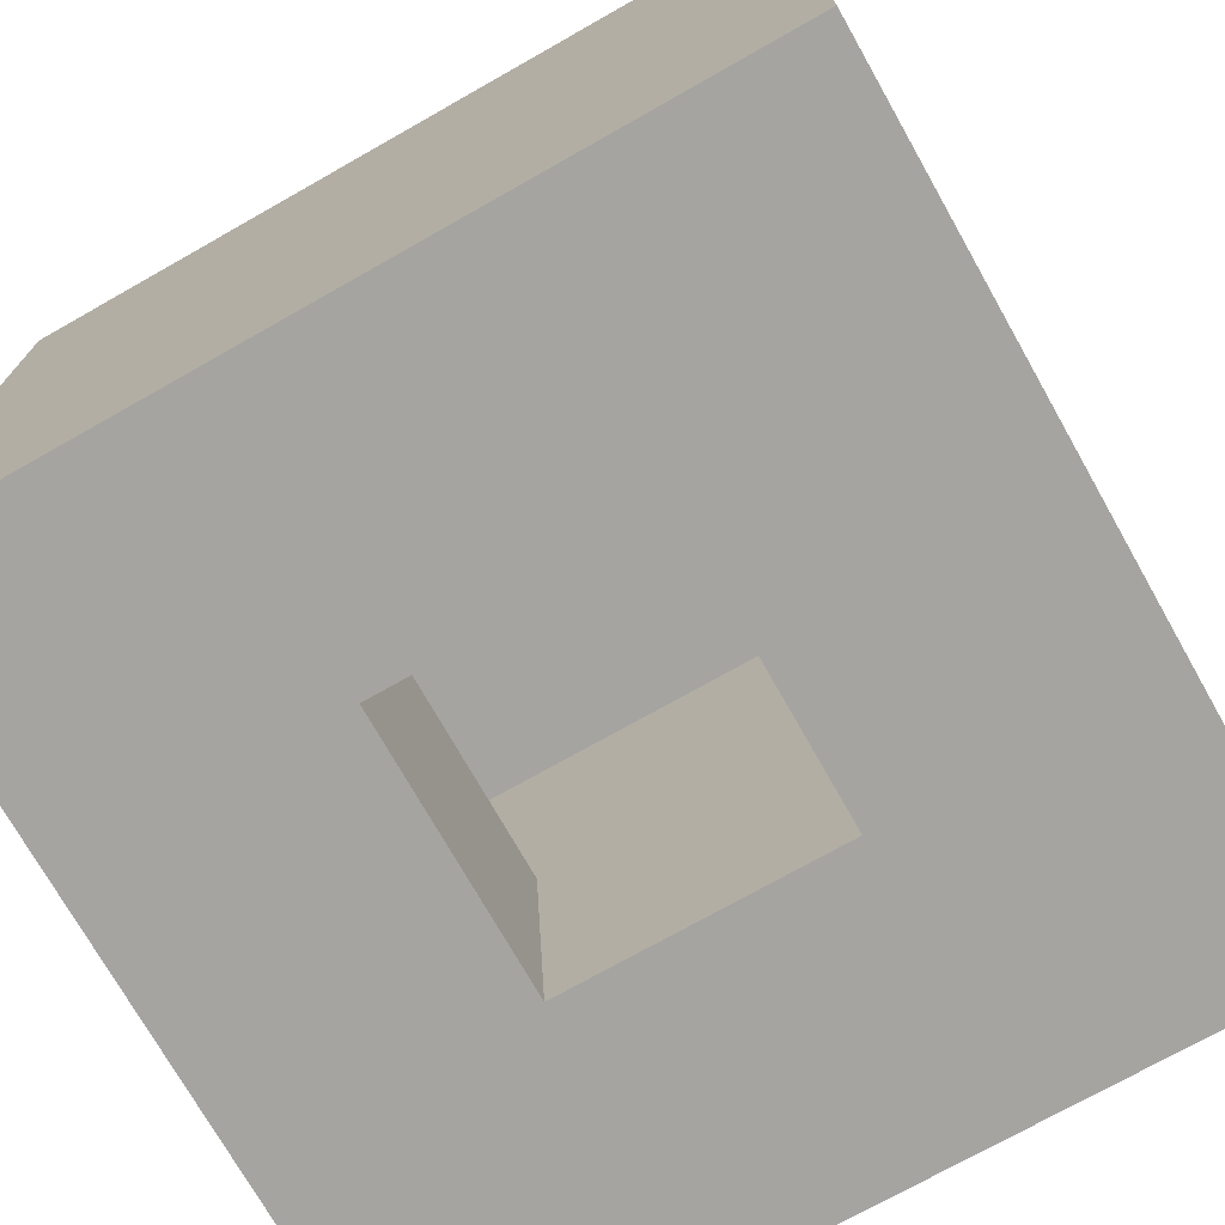
<metadata>
{"format":"obj","ext":"obj","renderer":"f3d","projection":"perspective","resolution":1024,"background":"white","views":[{"elev":-73.5,"azim":-150.5,"up":"+Z"}]}
</metadata>
<code>
o Cube
v -5 -5 5
v -5 5 5
v -5 -5 -5
v -5 5 -5
v 5 -5 5
v 5 5 5
v 5 -5 -5
v 5 5 -5
v -5 -5 -1.667
v -5 -5 1.667
v -5 5 1.667
v -5 5 -1.667
v 5 -5 1.667
v 5 -5 -1.667
v 5 5 -1.667
v 5 5 1.667
v 1.667 -5 -5
v -1.667 -5 -5
v -1.667 5 -5
v 1.667 5 -5
v -1.667 -5 5
v 1.667 -5 5
v 1.667 5 5
v -1.667 5 5
v -1.667 5 -1.667
v 1.667 5 -1.667
v -1.667 5 1.667
v 1.667 5 1.667
v 1.667 -5 -1.667
v -1.667 -5 -1.667
v 1.667 -5 1.667
v -1.667 -5 1.667
v -5 -1.667 5
v -5 1.667 5
v -5 1.667 -5
v -5 -1.667 -5
v 5 1.667 -5
v 5 -1.667 -5
v 5 1.667 5
v 5 -1.667 5
v 5 1.667 -1.667
v 5 -1.667 -1.667
v 5 1.667 1.667
v 5 -1.667 1.667
v -5 1.667 1.667
v -5 -1.667 1.667
v -5 1.667 -1.667
v -5 -1.667 -1.667
v 1.667 1.667 5
v 1.667 -1.667 5
v -1.667 1.667 5
v -1.667 -1.667 5
v -1.667 1.667 -5
v -1.667 -1.667 -5
v 1.667 1.667 -5
v 1.667 -1.667 -5
v -1.667 1.667 -1.667
v -1.667 -1.667 -1.667
v -1.667 1.667 1.667
v -1.667 -1.667 1.667
v 1.833 1.667 1.667
v 1.833 -1.667 1.667
v 1.833 -1.667 -1.667
v 1.833 1.667 -1.667
v 2.625 1.667 1.667
v 3.416 1.667 1.667
v 4.208 1.667 1.667
v 2.625 -1.667 -1.667
v 3.416 -1.667 -1.667
v 4.208 -1.667 -1.667
v 4.208 -1.667 1.667
v 3.416 -1.667 1.667
v 2.625 -1.667 1.667
v 4.208 1.667 -1.667
v 3.416 1.667 -1.667
v 2.625 1.667 -1.667
v -5 -5 -1
v -5 -5 -0.3333
v -5 -5 0.3333
v -5 -5 1
v -5 5 1
v -5 5 0.3333
v -5 5 -0.3333
v -5 5 -1
v 5 -5 1
v 5 -5 0.3333
v 5 -5 -0.3333
v 5 -5 -1
v 5 5 -1
v 5 5 -0.3333
v 5 5 0.3333
v 5 5 1
v -1.667 -5 -1
v -1.667 -5 -0.3333
v -1.667 -5 0.3333
v -1.667 -5 1
v 1.667 -5 -1
v 1.667 -5 -0.3333
v 1.667 -5 0.3333
v 1.667 -5 1
v 1.667 5 -1
v 1.667 5 -0.3333
v 1.667 5 0.3333
v 1.667 5 1
v -1.667 5 -1
v -1.667 5 -0.3333
v -1.667 5 0.3333
v -1.667 5 1
v -5 -1.667 1
v -5 -1.667 0.3333
v -5 -1.667 -0.3333
v -5 -1.667 -1
v -5 1.667 1
v -5 1.667 0.3333
v -5 1.667 -0.3333
v -5 1.667 -1
v 5 -1.667 -1
v 5 -1.667 -0.3333
v 5 -1.667 0.3333
v 5 -1.667 1
v 5 1.667 -1
v 5 1.667 -0.3333
v 5 1.667 0.3333
v 5 1.667 1
v -1.667 -1.667 -1
v -1.667 -1.667 -0.3333
v -1.667 -1.667 0.3333
v -1.667 -1.667 1
v -1.667 1.667 -1
v -1.667 1.667 -0.3333
v -1.667 1.667 0.3333
v -1.667 1.667 1
v 1.833 1.667 1
v 1.833 1.667 0.3333
v 1.833 1.667 -0.3333
v 1.833 1.667 -1
v 1.833 -1.667 -1
v 1.833 -1.667 -0.3333
v 1.833 -1.667 0.3333
v 1.833 -1.667 1
v 4.208 -1.667 -1
v 4.208 -1.667 -0.3333
v 4.208 -1.667 0.3333
v 4.208 -1.667 1
v 3.416 -1.667 -1
v 3.416 -1.667 -0.3333
v 3.416 -1.667 0.3333
v 3.416 -1.667 1
v 2.625 -1.667 -1
v 2.625 -1.667 -0.3333
v 2.625 -1.667 0.3333
v 2.625 -1.667 1
v 4.208 1.667 1
v 4.208 1.667 0.3333
v 4.208 1.667 -0.3333
v 4.208 1.667 -1
v 3.416 1.667 1
v 3.416 1.667 0.3333
v 3.416 1.667 -0.3333
v 3.416 1.667 -1
v 2.625 1.667 1
v 2.625 1.667 0.3333
v 2.625 1.667 -0.3333
v 2.625 1.667 -1
v 1 -5 -5
v 0.3333 -5 -5
v -0.3333 -5 -5
v -1 -5 -5
v -1 5 -5
v -0.3333 5 -5
v 0.3333 5 -5
v 1 5 -5
v -1 -5 5
v -0.3333 -5 5
v 0.3333 -5 5
v 1 -5 5
v 1 5 5
v 0.3333 5 5
v -0.3333 5 5
v -1 5 5
v -1 5 -1.667
v -0.3333 5 -1.667
v 0.3333 5 -1.667
v 1 5 -1.667
v -1 5 1.667
v -0.3333 5 1.667
v 0.3333 5 1.667
v 1 5 1.667
v 1 -5 -1.667
v 0.3333 -5 -1.667
v -0.3333 -5 -1.667
v -1 -5 -1.667
v 1 -5 1.667
v 0.3333 -5 1.667
v -0.3333 -5 1.667
v -1 -5 1.667
v -1 -1.667 -5
v -0.3333 -1.667 -5
v 0.3333 -1.667 -5
v 1 -1.667 -5
v -1 1.667 -5
v -0.3333 1.667 -5
v 0.3333 1.667 -5
v 1 1.667 -5
v 1 -1.667 5
v 0.3333 -1.667 5
v -0.3333 -1.667 5
v -1 -1.667 5
v 1 1.667 5
v 0.3333 1.667 5
v -0.3333 1.667 5
v -1 1.667 5
v 1.133 -1.667 1.667
v 0.4329 -1.667 1.667
v -0.2671 -1.667 1.667
v -0.9671 -1.667 1.667
v 1.133 1.667 -1.667
v 0.4329 1.667 -1.667
v -0.2671 1.667 -1.667
v -0.9671 1.667 -1.667
v -0.9671 1.667 1.667
v -0.2671 1.667 1.667
v 0.4329 1.667 1.667
v 1.133 1.667 1.667
v -0.9671 -1.667 -1.667
v -0.2671 -1.667 -1.667
v 0.4329 -1.667 -1.667
v 1.133 -1.667 -1.667
v 1.133 1.667 -1
v 0.4329 1.667 -1
v -0.2671 1.667 -1
v -0.9671 1.667 -1
v 1.133 1.667 -0.3333
v 0.4329 1.667 -0.3333
v -0.2671 1.667 -0.3333
v -0.9671 1.667 -0.3333
v 1.133 1.667 0.3333
v 0.4329 1.667 0.3333
v -0.2671 1.667 0.3333
v -0.9671 1.667 0.3333
v 1.133 1.667 1
v 0.4329 1.667 1
v -0.2671 1.667 1
v -0.9671 1.667 1
v 1.133 -1.667 1
v 0.4329 -1.667 1
v -0.2671 -1.667 1
v -0.9671 -1.667 1
v 1.133 -1.667 0.3333
v 0.4329 -1.667 0.3333
v -0.2671 -1.667 0.3333
v -0.9671 -1.667 0.3333
v 1.133 -1.667 -0.3333
v 0.4329 -1.667 -0.3333
v -0.2671 -1.667 -0.3333
v -0.9671 -1.667 -0.3333
v 1.133 -1.667 -1
v 0.4329 -1.667 -1
v -0.2671 -1.667 -1
v -0.9671 -1.667 -1
v -1 5 -1
v -0.3333 5 -1
v 0.3333 5 -1
v 1 5 -1
v -1 5 -0.3333
v -0.3333 5 -0.3333
v 0.3333 5 -0.3333
v 1 5 -0.3333
v -1 5 0.3333
v -0.3333 5 0.3333
v 0.3333 5 0.3333
v 1 5 0.3333
v -1 5 1
v -0.3333 5 1
v 0.3333 5 1
v 1 5 1
v 1 -5 -1
v 0.3333 -5 -1
v -0.3333 -5 -1
v -1 -5 -1
v 1 -5 -0.3333
v 0.3333 -5 -0.3333
v -0.3333 -5 -0.3333
v -1 -5 -0.3333
v 1 -5 0.3333
v 0.3333 -5 0.3333
v -0.3333 -5 0.3333
v -1 -5 0.3333
v 1 -5 1
v 0.3333 -5 1
v -0.3333 -5 1
v -1 -5 1
v -1.667 -1.667 -4.167
v -1.667 -1.667 -3.333
v -1.667 -1.667 -2.5
v 1.791 -1.667 -2.5
v 1.75 -1.667 -3.333
v 1.708 -1.667 -4.167
v 1.791 1.667 -2.5
v 1.75 1.667 -3.333
v 1.708 1.667 -4.167
v -1.667 1.667 -2.5
v -1.667 1.667 -3.333
v -1.667 1.667 -4.167
v 1.1 1.667 -2.5
v 1.066 1.667 -3.333
v 1.033 1.667 -4.167
v 0.408 1.667 -2.5
v 0.3831 1.667 -3.333
v 0.3582 1.667 -4.167
v -0.2837 1.667 -2.5
v -0.3002 1.667 -3.333
v -0.3168 1.667 -4.167
v -0.9753 1.667 -2.5
v -0.9836 1.667 -3.333
v -0.9918 1.667 -4.167
v -0.9753 -1.667 -2.5
v -0.9836 -1.667 -3.333
v -0.9918 -1.667 -4.167
v -0.2837 -1.667 -2.5
v -0.3002 -1.667 -3.333
v -0.3168 -1.667 -4.167
v 0.408 -1.667 -2.5
v 0.3831 -1.667 -3.333
v 0.3582 -1.667 -4.167
v 1.1 -1.667 -2.5
v 1.066 -1.667 -3.333
v 1.033 -1.667 -4.167
v -5 -0.8333 5
v -5 0 5
v -5 0.8333 5
v -5 0.8333 -5
v -5 0 -5
v -5 -0.8333 -5
v 5 0.8333 5
v 5 0 5
v 5 -0.8333 5
v 5 0.8333 1.667
v 5 0 1.667
v 5 -0.8333 1.667
v -5 0.8333 1.667
v -5 0 1.667
v -5 -0.8333 1.667
v -5 0.8333 -1.667
v -5 0 -1.667
v -5 -0.8333 -1.667
v 1.667 0.8333 5
v 1.667 0 5
v 1.667 -0.8333 5
v -1.667 0.8333 5
v -1.667 0 5
v -1.667 -0.8333 5
v -1.667 0.8333 -5
v -1.667 0 -5
v -1.667 -0.8333 -5
v -1.667 0.8333 -1.667
v -1.667 0 -1.667
v -1.667 -0.8333 -1.667
v -1.667 0.8333 1.667
v -1.667 0 1.667
v -1.667 -0.8333 1.667
v 1.833 -0.8333 1.667
v 1.833 0 1.667
v 1.833 0.8333 1.667
v 4.208 -0.8333 1.667
v 4.208 0 1.667
v 4.208 0.8333 1.667
v 3.416 -0.8333 1.667
v 3.416 0 1.667
v 3.416 0.8333 1.667
v 2.625 -0.8333 1.667
v 2.625 0 1.667
v 2.625 0.8333 1.667
v -1.667 0.8333 -1
v -1.667 0 -1
v -1.667 -0.8333 -1
v -1.667 0.8333 -0.3333
v -1.667 0 -0.3333
v -1.667 -0.8333 -0.3333
v -1.667 0.8333 0.3333
v -1.667 0 0.3333
v -1.667 -0.8333 0.3333
v -1.667 0.8333 1
v -1.667 0 1
v -1.667 -0.8333 1
v -5 0.8333 1
v -5 0 1
v -5 -0.8333 1
v -5 0.8333 0.3333
v -5 0 0.3333
v -5 -0.8333 0.3333
v -5 0.8333 -0.3333
v -5 0 -0.3333
v -5 -0.8333 -0.3333
v -5 0.8333 -1
v -5 0 -1
v -5 -0.8333 -1
v 1.133 -0.8333 1.667
v 1.133 0 1.667
v 1.133 0.8333 1.667
v 0.4329 -0.8333 1.667
v 0.4329 0 1.667
v 0.4329 0.8333 1.667
v -0.2671 -0.8333 1.667
v -0.2671 0 1.667
v -0.2671 0.8333 1.667
v -0.9671 -0.8333 1.667
v -0.9671 0 1.667
v -0.9671 0.8333 1.667
v 1 0.8333 5
v 1 0 5
v 1 -0.8333 5
v 0.3333 0.8333 5
v 0.3333 0 5
v 0.3333 -0.8333 5
v -0.3333 0.8333 5
v -0.3333 0 5
v -0.3333 -0.8333 5
v -1 0.8333 5
v -1 0 5
v -1 -0.8333 5
v -1.667 -0.8333 -2.5
v -1.667 0 -2.5
v -1.667 0.8333 -2.5
v -1.667 -0.8333 -3.333
v -1.667 0 -3.333
v -1.667 0.8333 -3.333
v -1.667 -0.8333 -4.167
v -1.667 0 -4.167
v -1.667 0.8333 -4.167
v 5 0.8333 -5
v 5 0 -5
v 5 -0.8333 -5
v 5 0.8333 -1.667
v 5 0 -1.667
v 5 -0.8333 -1.667
v 1.667 0.8333 -5
v 1.667 0 -5
v 1.667 -0.8333 -5
v 1.833 0.8333 -1.667
v 1.833 0 -1.667
v 1.833 -0.8333 -1.667
v 4.208 0.8333 -1.667
v 4.208 0 -1.667
v 4.208 -0.8333 -1.667
v 3.416 0.8333 -1.667
v 3.416 0 -1.667
v 3.416 -0.8333 -1.667
v 2.625 0.8333 -1.667
v 2.625 0 -1.667
v 2.625 -0.8333 -1.667
v 1.791 0.8333 -2.5
v 1.791 0 -2.5
v 1.791 -0.8333 -2.5
v 1.75 0.8333 -3.333
v 1.75 0 -3.333
v 1.75 -0.8333 -3.333
v 1.708 0.8333 -4.167
v 1.708 0 -4.167
v 1.708 -0.8333 -4.167
f 12 35 47
f 20 37 55
f 16 39 43
f 24 34 51
f 13 22 31
f 11 24 27
f 4 25 19
f 81 27 108
f 7 29 17
f 85 31 100
f 8 41 37
f 92 43 124
f 2 45 34
f 84 47 116
f 96 10 80
f 100 193 289
f 18 9 3
f 17 189 165
f 104 16 92
f 108 185 273
f 20 15 8
f 19 181 169
f 28 6 16
f 27 180 185
f 32 1 10
f 31 176 193
f 6 49 39
f 180 51 212
f 4 53 35
f 172 55 204
f 200 17 165
f 36 18 3
f 35 353 332
f 208 21 173
f 212 350 419
f 40 22 5
f 39 347 335
f 112 9 77
f 116 344 395
f 33 10 1
f 34 341 331
f 120 13 85
f 216 361 407
f 38 14 7
f 37 434 431
f 52 1 21
f 51 331 350
f 44 5 13
f 43 335 338
f 56 7 17
f 55 431 437
f 48 3 9
f 47 332 344
f 225 125 260
f 221 132 244
f 65 133 161
f 68 137 149
f 73 362 371
f 76 440 449
f 132 359 383
f 328 56 200
f 301 437 458
f 304 201 316
f 293 355 428
f 41 443 434
f 74 446 443
f 75 449 446
f 44 365 340
f 71 368 365
f 72 371 368
f 42 141 117
f 70 145 141
f 69 149 145
f 43 153 124
f 67 157 153
f 66 161 157
f 160 76 75
f 159 164 160
f 158 163 159
f 157 162 158
f 156 75 74
f 155 160 156
f 154 159 155
f 153 158 154
f 121 74 41
f 122 156 121
f 123 155 122
f 124 154 123
f 148 73 72
f 147 152 148
f 146 151 147
f 145 150 146
f 144 72 71
f 143 148 144
f 142 147 143
f 141 146 142
f 120 71 44
f 119 144 120
f 118 143 119
f 117 142 118
f 57 374 356
f 129 377 374
f 130 380 377
f 131 383 380
f 152 62 73
f 151 140 152
f 150 139 151
f 149 138 150
f 164 64 76
f 163 136 164
f 162 135 163
f 161 134 162
f 232 57 220
f 236 129 232
f 240 130 236
f 244 131 240
f 248 60 216
f 252 128 248
f 256 127 252
f 260 126 256
f 42 88 14
f 117 87 88
f 118 86 87
f 119 85 86
f 45 386 341
f 113 389 386
f 114 392 389
f 115 395 392
f 46 80 10
f 109 79 80
f 110 78 79
f 111 77 78
f 25 261 181
f 105 265 261
f 106 269 265
f 107 273 269
f 26 89 15
f 101 90 89
f 102 91 90
f 103 92 91
f 29 277 189
f 97 281 277
f 98 285 281
f 99 289 285
f 30 77 9
f 93 78 77
f 94 79 78
f 95 80 79
f 11 113 45
f 81 114 113
f 82 115 114
f 83 116 115
f 15 121 41
f 89 122 121
f 90 123 122
f 91 124 123
f 14 97 29
f 88 98 97
f 87 99 98
f 86 100 99
f 12 105 25
f 84 106 105
f 83 107 106
f 82 108 107
f 288 96 95
f 287 292 288
f 286 291 287
f 285 290 286
f 284 95 94
f 283 288 284
f 282 287 283
f 281 286 282
f 280 94 93
f 279 284 280
f 278 283 279
f 277 282 278
f 192 93 30
f 191 280 192
f 190 279 191
f 189 278 190
f 272 104 103
f 271 276 272
f 270 275 271
f 269 274 270
f 268 103 102
f 267 272 268
f 266 271 267
f 265 270 266
f 264 102 101
f 263 268 264
f 262 267 263
f 261 266 262
f 184 101 26
f 183 264 184
f 182 263 183
f 181 262 182
f 137 253 138
f 257 254 253
f 258 255 254
f 259 256 255
f 138 249 139
f 253 250 249
f 254 251 250
f 255 252 251
f 139 245 140
f 249 246 245
f 250 247 246
f 251 248 247
f 140 213 62
f 245 214 213
f 246 215 214
f 247 216 215
f 133 237 134
f 241 238 237
f 242 239 238
f 243 240 239
f 134 233 135
f 237 234 233
f 238 235 234
f 239 236 235
f 135 229 136
f 233 230 229
f 234 231 230
f 235 232 231
f 136 217 64
f 229 218 217
f 230 219 218
f 231 220 219
f 307 55 301
f 310 204 307
f 313 203 310
f 316 202 313
f 293 197 54
f 319 198 197
f 322 199 198
f 325 200 199
f 61 241 133
f 224 242 241
f 223 243 242
f 222 244 243
f 63 257 137
f 228 258 257
f 227 259 258
f 226 260 259
f 62 398 362
f 213 401 398
f 214 404 401
f 215 407 404
f 49 410 347
f 209 413 410
f 210 416 413
f 211 419 416
f 50 176 22
f 205 175 176
f 206 174 175
f 207 173 174
f 54 168 18
f 197 167 168
f 198 166 167
f 199 165 166
f 19 201 53
f 169 202 201
f 170 203 202
f 171 204 203
f 23 209 49
f 177 210 209
f 178 211 210
f 179 212 211
f 196 21 32
f 195 173 196
f 194 174 195
f 193 175 194
f 188 23 28
f 187 177 188
f 186 178 187
f 185 179 186
f 172 26 20
f 171 184 172
f 170 183 171
f 169 182 170
f 276 28 104
f 275 188 276
f 274 187 275
f 273 186 274
f 168 30 18
f 167 192 168
f 166 191 167
f 165 190 166
f 292 32 96
f 291 196 292
f 290 195 291
f 289 194 290
f 227 326 323
f 323 327 324
f 324 328 325
f 226 323 320
f 320 324 321
f 321 325 322
f 225 320 317
f 317 321 318
f 318 322 319
f 58 317 295
f 295 318 294
f 294 319 293
f 220 311 219
f 314 312 311
f 315 313 312
f 219 308 218
f 311 309 308
f 312 310 309
f 218 305 217
f 308 306 305
f 309 307 306
f 217 299 64
f 305 300 299
f 306 301 300
f 58 422 358
f 295 425 422
f 294 428 425
f 57 314 220
f 302 315 314
f 303 316 315
f 64 452 440
f 299 455 452
f 300 458 455
f 228 296 326
f 326 297 327
f 327 298 328
f 427 304 303
f 426 430 427
f 425 429 426
f 302 427 303
f 423 427 424
f 422 426 423
f 356 302 57
f 356 423 424
f 358 423 357
f 418 208 207
f 417 421 418
f 416 420 417
f 415 207 206
f 414 418 415
f 413 417 414
f 412 206 205
f 411 415 412
f 410 414 411
f 349 205 50
f 348 412 349
f 347 411 348
f 406 221 222
f 405 409 406
f 404 408 405
f 403 222 223
f 403 405 406
f 401 405 402
f 400 223 224
f 399 403 400
f 398 402 399
f 364 224 61
f 363 400 364
f 362 399 363
f 394 112 111
f 393 397 394
f 392 396 393
f 391 111 110
f 390 394 391
f 389 393 390
f 388 110 109
f 387 391 388
f 386 390 387
f 343 109 46
f 342 388 343
f 341 387 342
f 382 128 127
f 381 385 382
f 380 384 381
f 379 127 126
f 378 382 379
f 377 381 378
f 376 126 125
f 375 379 376
f 374 378 375
f 358 125 58
f 357 376 358
f 356 375 357
f 370 65 66
f 369 373 370
f 368 372 369
f 367 66 67
f 366 370 367
f 365 369 366
f 338 67 43
f 339 367 338
f 340 366 339
f 430 53 304
f 430 354 353
f 428 354 429
f 385 60 128
f 384 361 385
f 383 360 384
f 373 61 65
f 372 364 373
f 371 363 372
f 346 36 48
f 345 334 346
f 344 333 345
f 340 40 44
f 339 337 340
f 338 336 339
f 352 33 52
f 351 329 352
f 350 330 351
f 409 59 221
f 408 359 409
f 407 360 408
f 329 46 33
f 330 343 329
f 331 342 330
f 397 48 112
f 396 346 397
f 395 345 396
f 337 50 40
f 336 349 337
f 335 348 336
f 421 52 208
f 420 352 421
f 419 351 420
f 334 54 36
f 333 355 334
f 332 354 333
f 457 298 297
f 456 460 457
f 455 459 456
f 454 297 296
f 453 457 454
f 452 456 453
f 442 296 63
f 441 454 442
f 440 453 441
f 448 68 69
f 447 451 448
f 446 450 447
f 445 69 70
f 444 448 445
f 443 447 444
f 436 70 42
f 435 445 436
f 434 444 435
f 460 56 298
f 459 439 460
f 458 438 459
f 451 63 68
f 450 442 451
f 449 441 450
f 439 38 56
f 438 433 439
f 437 432 438
f 433 42 38
f 432 436 433
f 431 435 432
f 12 4 35
f 20 8 37
f 16 6 39
f 24 2 34
f 13 5 22
f 11 2 24
f 4 12 25
f 81 11 27
f 7 14 29
f 85 13 31
f 8 15 41
f 92 16 43
f 2 11 45
f 84 12 47
f 96 32 10
f 100 31 193
f 18 30 9
f 17 29 189
f 104 28 16
f 108 27 185
f 20 26 15
f 19 25 181
f 28 23 6
f 27 24 180
f 32 21 1
f 31 22 176
f 6 23 49
f 180 24 51
f 4 19 53
f 172 20 55
f 200 56 17
f 36 54 18
f 35 53 353
f 208 52 21
f 212 51 350
f 40 50 22
f 39 49 347
f 112 48 9
f 116 47 344
f 33 46 10
f 34 45 341
f 120 44 13
f 216 60 361
f 38 42 14
f 37 41 434
f 52 33 1
f 51 34 331
f 44 40 5
f 43 39 335
f 56 38 7
f 55 37 431
f 48 36 3
f 47 35 332
f 225 58 125
f 221 59 132
f 65 61 133
f 68 63 137
f 73 62 362
f 76 64 440
f 132 59 359
f 328 298 56
f 301 55 437
f 304 53 201
f 293 54 355
f 41 74 443
f 74 75 446
f 75 76 449
f 44 71 365
f 71 72 368
f 72 73 371
f 42 70 141
f 70 69 145
f 69 68 149
f 43 67 153
f 67 66 157
f 66 65 161
f 160 164 76
f 159 163 164
f 158 162 163
f 157 161 162
f 156 160 75
f 155 159 160
f 154 158 159
f 153 157 158
f 121 156 74
f 122 155 156
f 123 154 155
f 124 153 154
f 148 152 73
f 147 151 152
f 146 150 151
f 145 149 150
f 144 148 72
f 143 147 148
f 142 146 147
f 141 145 146
f 120 144 71
f 119 143 144
f 118 142 143
f 117 141 142
f 57 129 374
f 129 130 377
f 130 131 380
f 131 132 383
f 152 140 62
f 151 139 140
f 150 138 139
f 149 137 138
f 164 136 64
f 163 135 136
f 162 134 135
f 161 133 134
f 232 129 57
f 236 130 129
f 240 131 130
f 244 132 131
f 248 128 60
f 252 127 128
f 256 126 127
f 260 125 126
f 42 117 88
f 117 118 87
f 118 119 86
f 119 120 85
f 45 113 386
f 113 114 389
f 114 115 392
f 115 116 395
f 46 109 80
f 109 110 79
f 110 111 78
f 111 112 77
f 25 105 261
f 105 106 265
f 106 107 269
f 107 108 273
f 26 101 89
f 101 102 90
f 102 103 91
f 103 104 92
f 29 97 277
f 97 98 281
f 98 99 285
f 99 100 289
f 30 93 77
f 93 94 78
f 94 95 79
f 95 96 80
f 11 81 113
f 81 82 114
f 82 83 115
f 83 84 116
f 15 89 121
f 89 90 122
f 90 91 123
f 91 92 124
f 14 88 97
f 88 87 98
f 87 86 99
f 86 85 100
f 12 84 105
f 84 83 106
f 83 82 107
f 82 81 108
f 288 292 96
f 287 291 292
f 286 290 291
f 285 289 290
f 284 288 95
f 283 287 288
f 282 286 287
f 281 285 286
f 280 284 94
f 279 283 284
f 278 282 283
f 277 281 282
f 192 280 93
f 191 279 280
f 190 278 279
f 189 277 278
f 272 276 104
f 271 275 276
f 270 274 275
f 269 273 274
f 268 272 103
f 267 271 272
f 266 270 271
f 265 269 270
f 264 268 102
f 263 267 268
f 262 266 267
f 261 265 266
f 184 264 101
f 183 263 264
f 182 262 263
f 181 261 262
f 137 257 253
f 257 258 254
f 258 259 255
f 259 260 256
f 138 253 249
f 253 254 250
f 254 255 251
f 255 256 252
f 139 249 245
f 249 250 246
f 250 251 247
f 251 252 248
f 140 245 213
f 245 246 214
f 246 247 215
f 247 248 216
f 133 241 237
f 241 242 238
f 242 243 239
f 243 244 240
f 134 237 233
f 237 238 234
f 238 239 235
f 239 240 236
f 135 233 229
f 233 234 230
f 234 235 231
f 235 236 232
f 136 229 217
f 229 230 218
f 230 231 219
f 231 232 220
f 307 204 55
f 310 203 204
f 313 202 203
f 316 201 202
f 293 319 197
f 319 322 198
f 322 325 199
f 325 328 200
f 61 224 241
f 224 223 242
f 223 222 243
f 222 221 244
f 63 228 257
f 228 227 258
f 227 226 259
f 226 225 260
f 62 213 398
f 213 214 401
f 214 215 404
f 215 216 407
f 49 209 410
f 209 210 413
f 210 211 416
f 211 212 419
f 50 205 176
f 205 206 175
f 206 207 174
f 207 208 173
f 54 197 168
f 197 198 167
f 198 199 166
f 199 200 165
f 19 169 201
f 169 170 202
f 170 171 203
f 171 172 204
f 23 177 209
f 177 178 210
f 178 179 211
f 179 180 212
f 196 173 21
f 195 174 173
f 194 175 174
f 193 176 175
f 188 177 23
f 187 178 177
f 186 179 178
f 185 180 179
f 172 184 26
f 171 183 184
f 170 182 183
f 169 181 182
f 276 188 28
f 275 187 188
f 274 186 187
f 273 185 186
f 168 192 30
f 167 191 192
f 166 190 191
f 165 189 190
f 292 196 32
f 291 195 196
f 290 194 195
f 289 193 194
f 227 228 326
f 323 326 327
f 324 327 328
f 226 227 323
f 320 323 324
f 321 324 325
f 225 226 320
f 317 320 321
f 318 321 322
f 58 225 317
f 295 317 318
f 294 318 319
f 220 314 311
f 314 315 312
f 315 316 313
f 219 311 308
f 311 312 309
f 312 313 310
f 218 308 305
f 308 309 306
f 309 310 307
f 217 305 299
f 305 306 300
f 306 307 301
f 58 295 422
f 295 294 425
f 294 293 428
f 57 302 314
f 302 303 315
f 303 304 316
f 64 299 452
f 299 300 455
f 300 301 458
f 228 63 296
f 326 296 297
f 327 297 298
f 427 430 304
f 426 429 430
f 425 428 429
f 302 424 427
f 423 426 427
f 422 425 426
f 356 424 302
f 356 357 423
f 358 422 423
f 418 421 208
f 417 420 421
f 416 419 420
f 415 418 207
f 414 417 418
f 413 416 417
f 412 415 206
f 411 414 415
f 410 413 414
f 349 412 205
f 348 411 412
f 347 410 411
f 406 409 221
f 405 408 409
f 404 407 408
f 403 406 222
f 403 402 405
f 401 404 405
f 400 403 223
f 399 402 403
f 398 401 402
f 364 400 224
f 363 399 400
f 362 398 399
f 394 397 112
f 393 396 397
f 392 395 396
f 391 394 111
f 390 393 394
f 389 392 393
f 388 391 110
f 387 390 391
f 386 389 390
f 343 388 109
f 342 387 388
f 341 386 387
f 382 385 128
f 381 384 385
f 380 383 384
f 379 382 127
f 378 381 382
f 377 380 381
f 376 379 126
f 375 378 379
f 374 377 378
f 358 376 125
f 357 375 376
f 356 374 375
f 370 373 65
f 369 372 373
f 368 371 372
f 367 370 66
f 366 369 370
f 365 368 369
f 338 367 67
f 339 366 367
f 340 365 366
f 430 353 53
f 430 429 354
f 428 355 354
f 385 361 60
f 384 360 361
f 383 359 360
f 373 364 61
f 372 363 364
f 371 362 363
f 346 334 36
f 345 333 334
f 344 332 333
f 340 337 40
f 339 336 337
f 338 335 336
f 352 329 33
f 351 330 329
f 350 331 330
f 409 359 59
f 408 360 359
f 407 361 360
f 329 343 46
f 330 342 343
f 331 341 342
f 397 346 48
f 396 345 346
f 395 344 345
f 337 349 50
f 336 348 349
f 335 347 348
f 421 352 52
f 420 351 352
f 419 350 351
f 334 355 54
f 333 354 355
f 332 353 354
f 457 460 298
f 456 459 460
f 455 458 459
f 454 457 297
f 453 456 457
f 452 455 456
f 442 454 296
f 441 453 454
f 440 452 453
f 448 451 68
f 447 450 451
f 446 449 450
f 445 448 69
f 444 447 448
f 443 446 447
f 436 445 70
f 435 444 445
f 434 443 444
f 460 439 56
f 459 438 439
f 458 437 438
f 451 442 63
f 450 441 442
f 449 440 441
f 439 433 38
f 438 432 433
f 437 431 432
f 433 436 42
f 432 435 436
f 431 434 435

</code>
